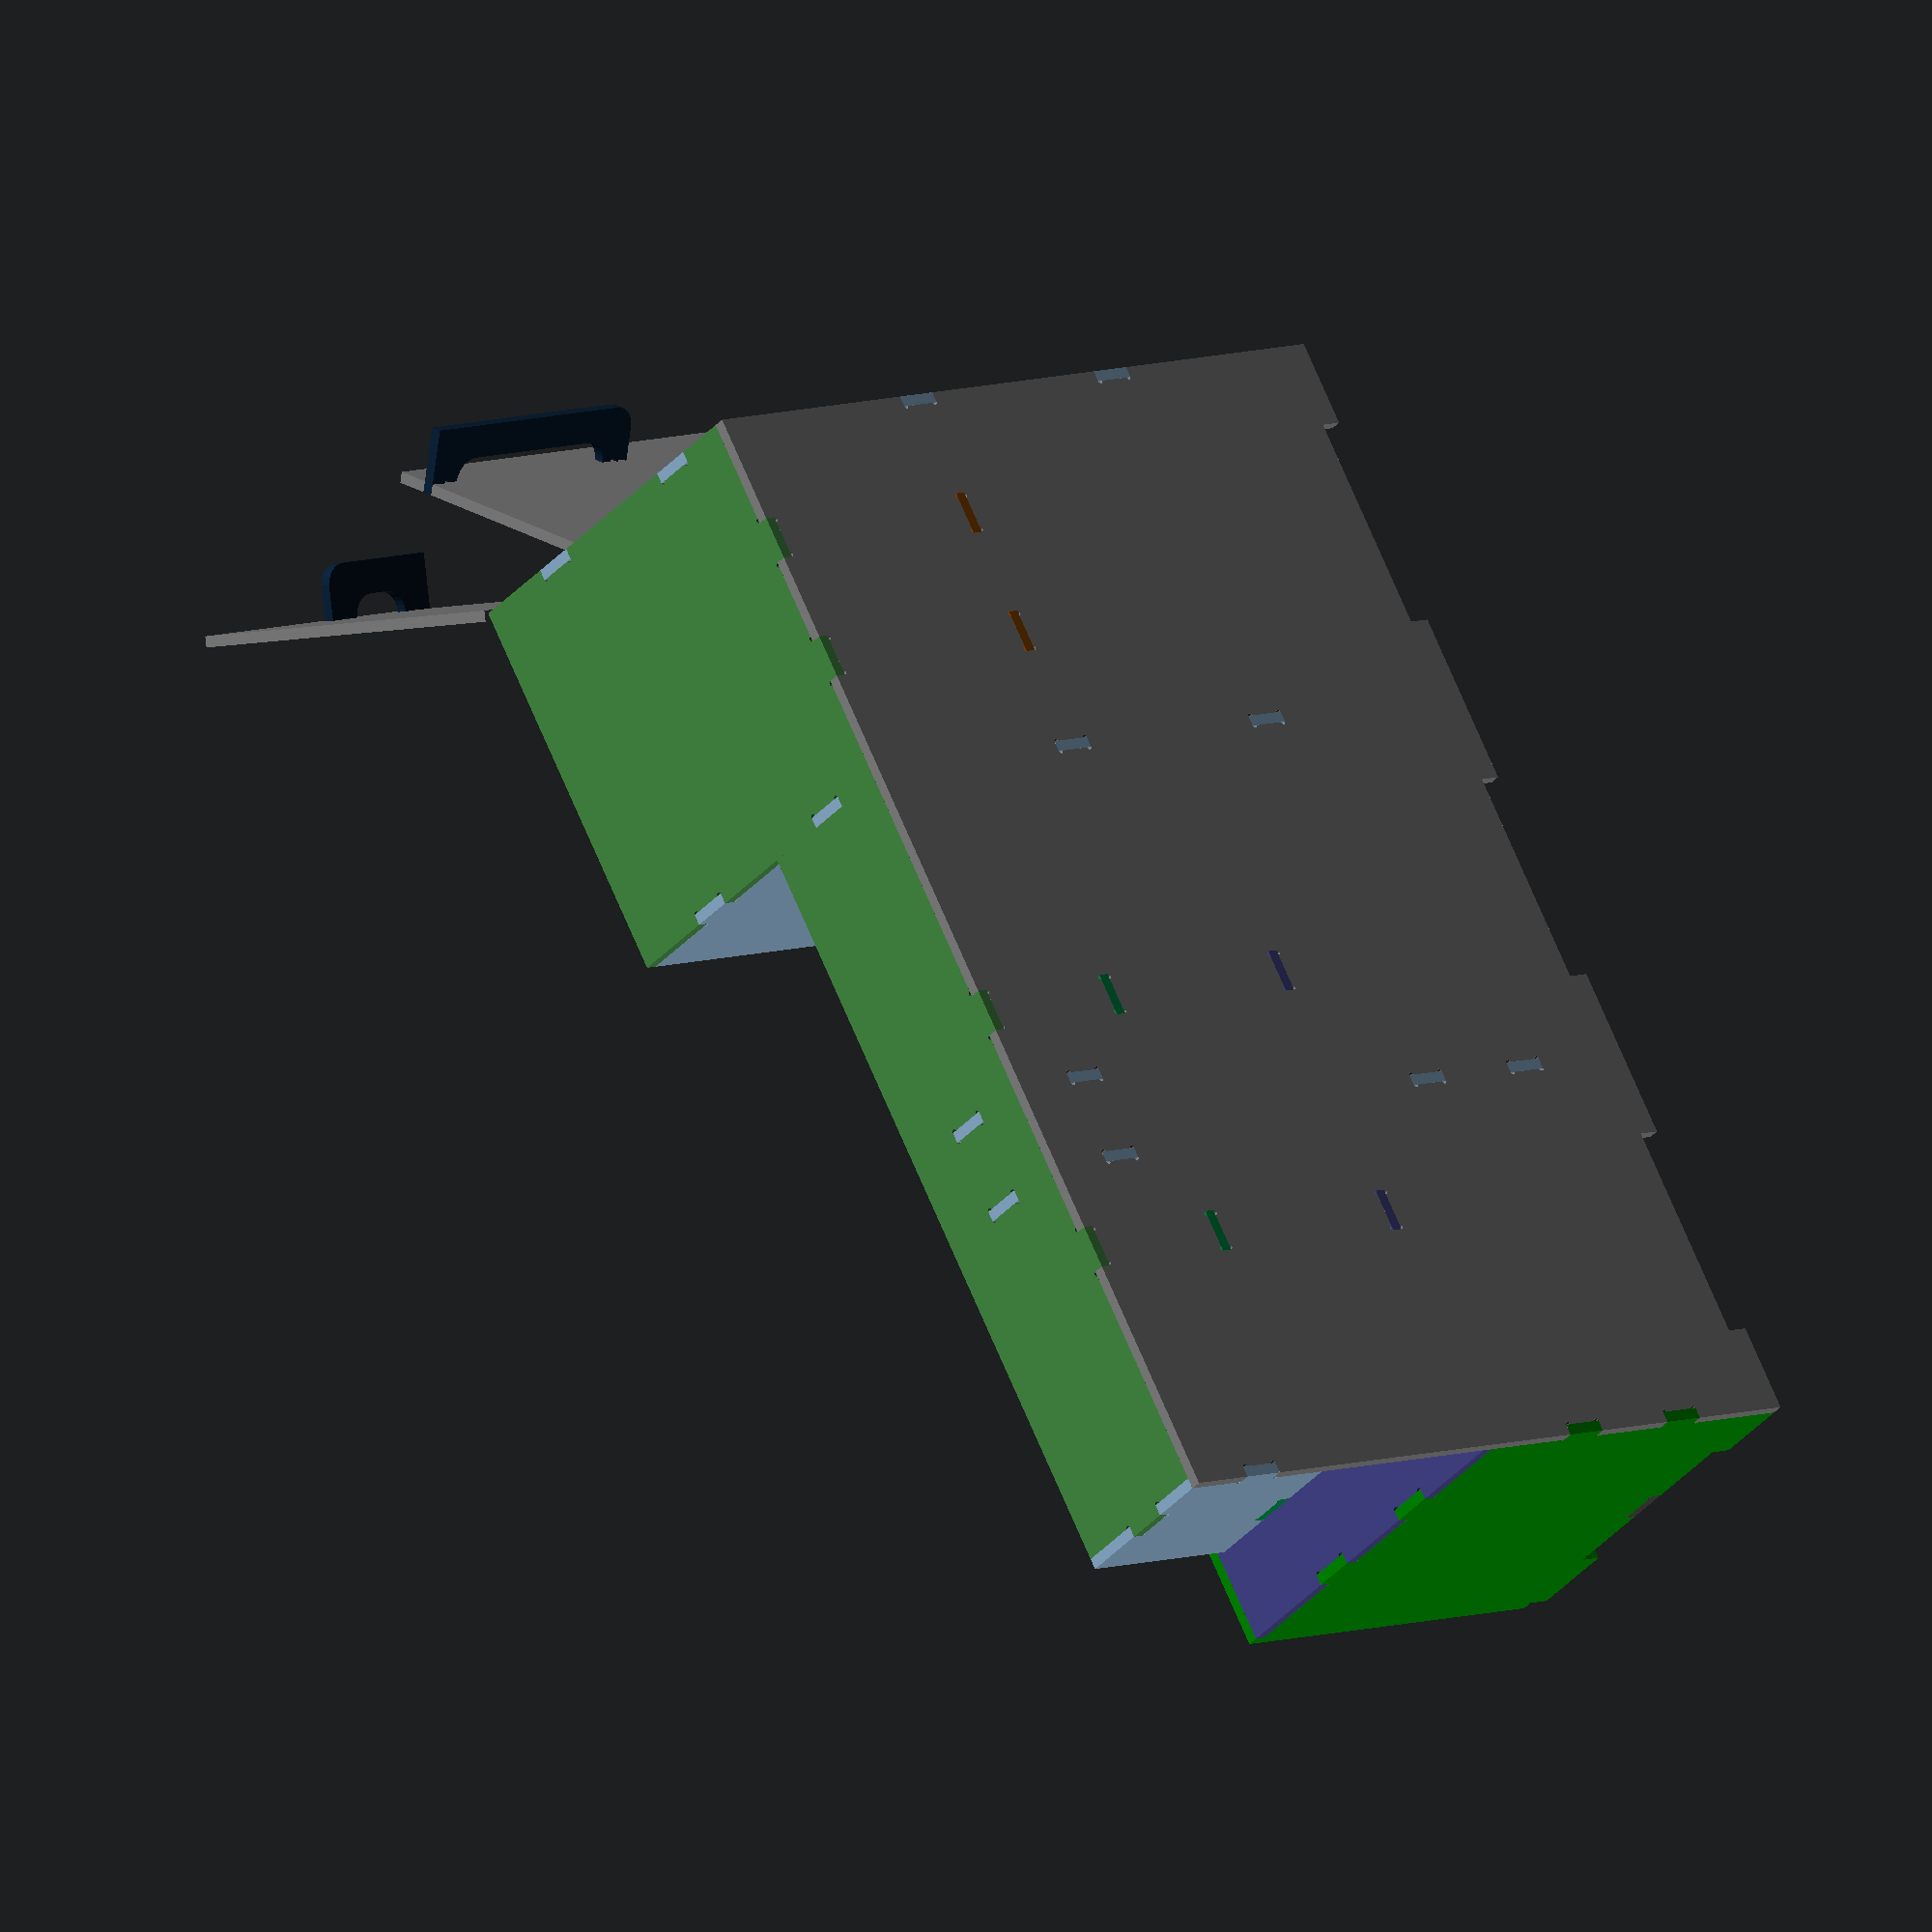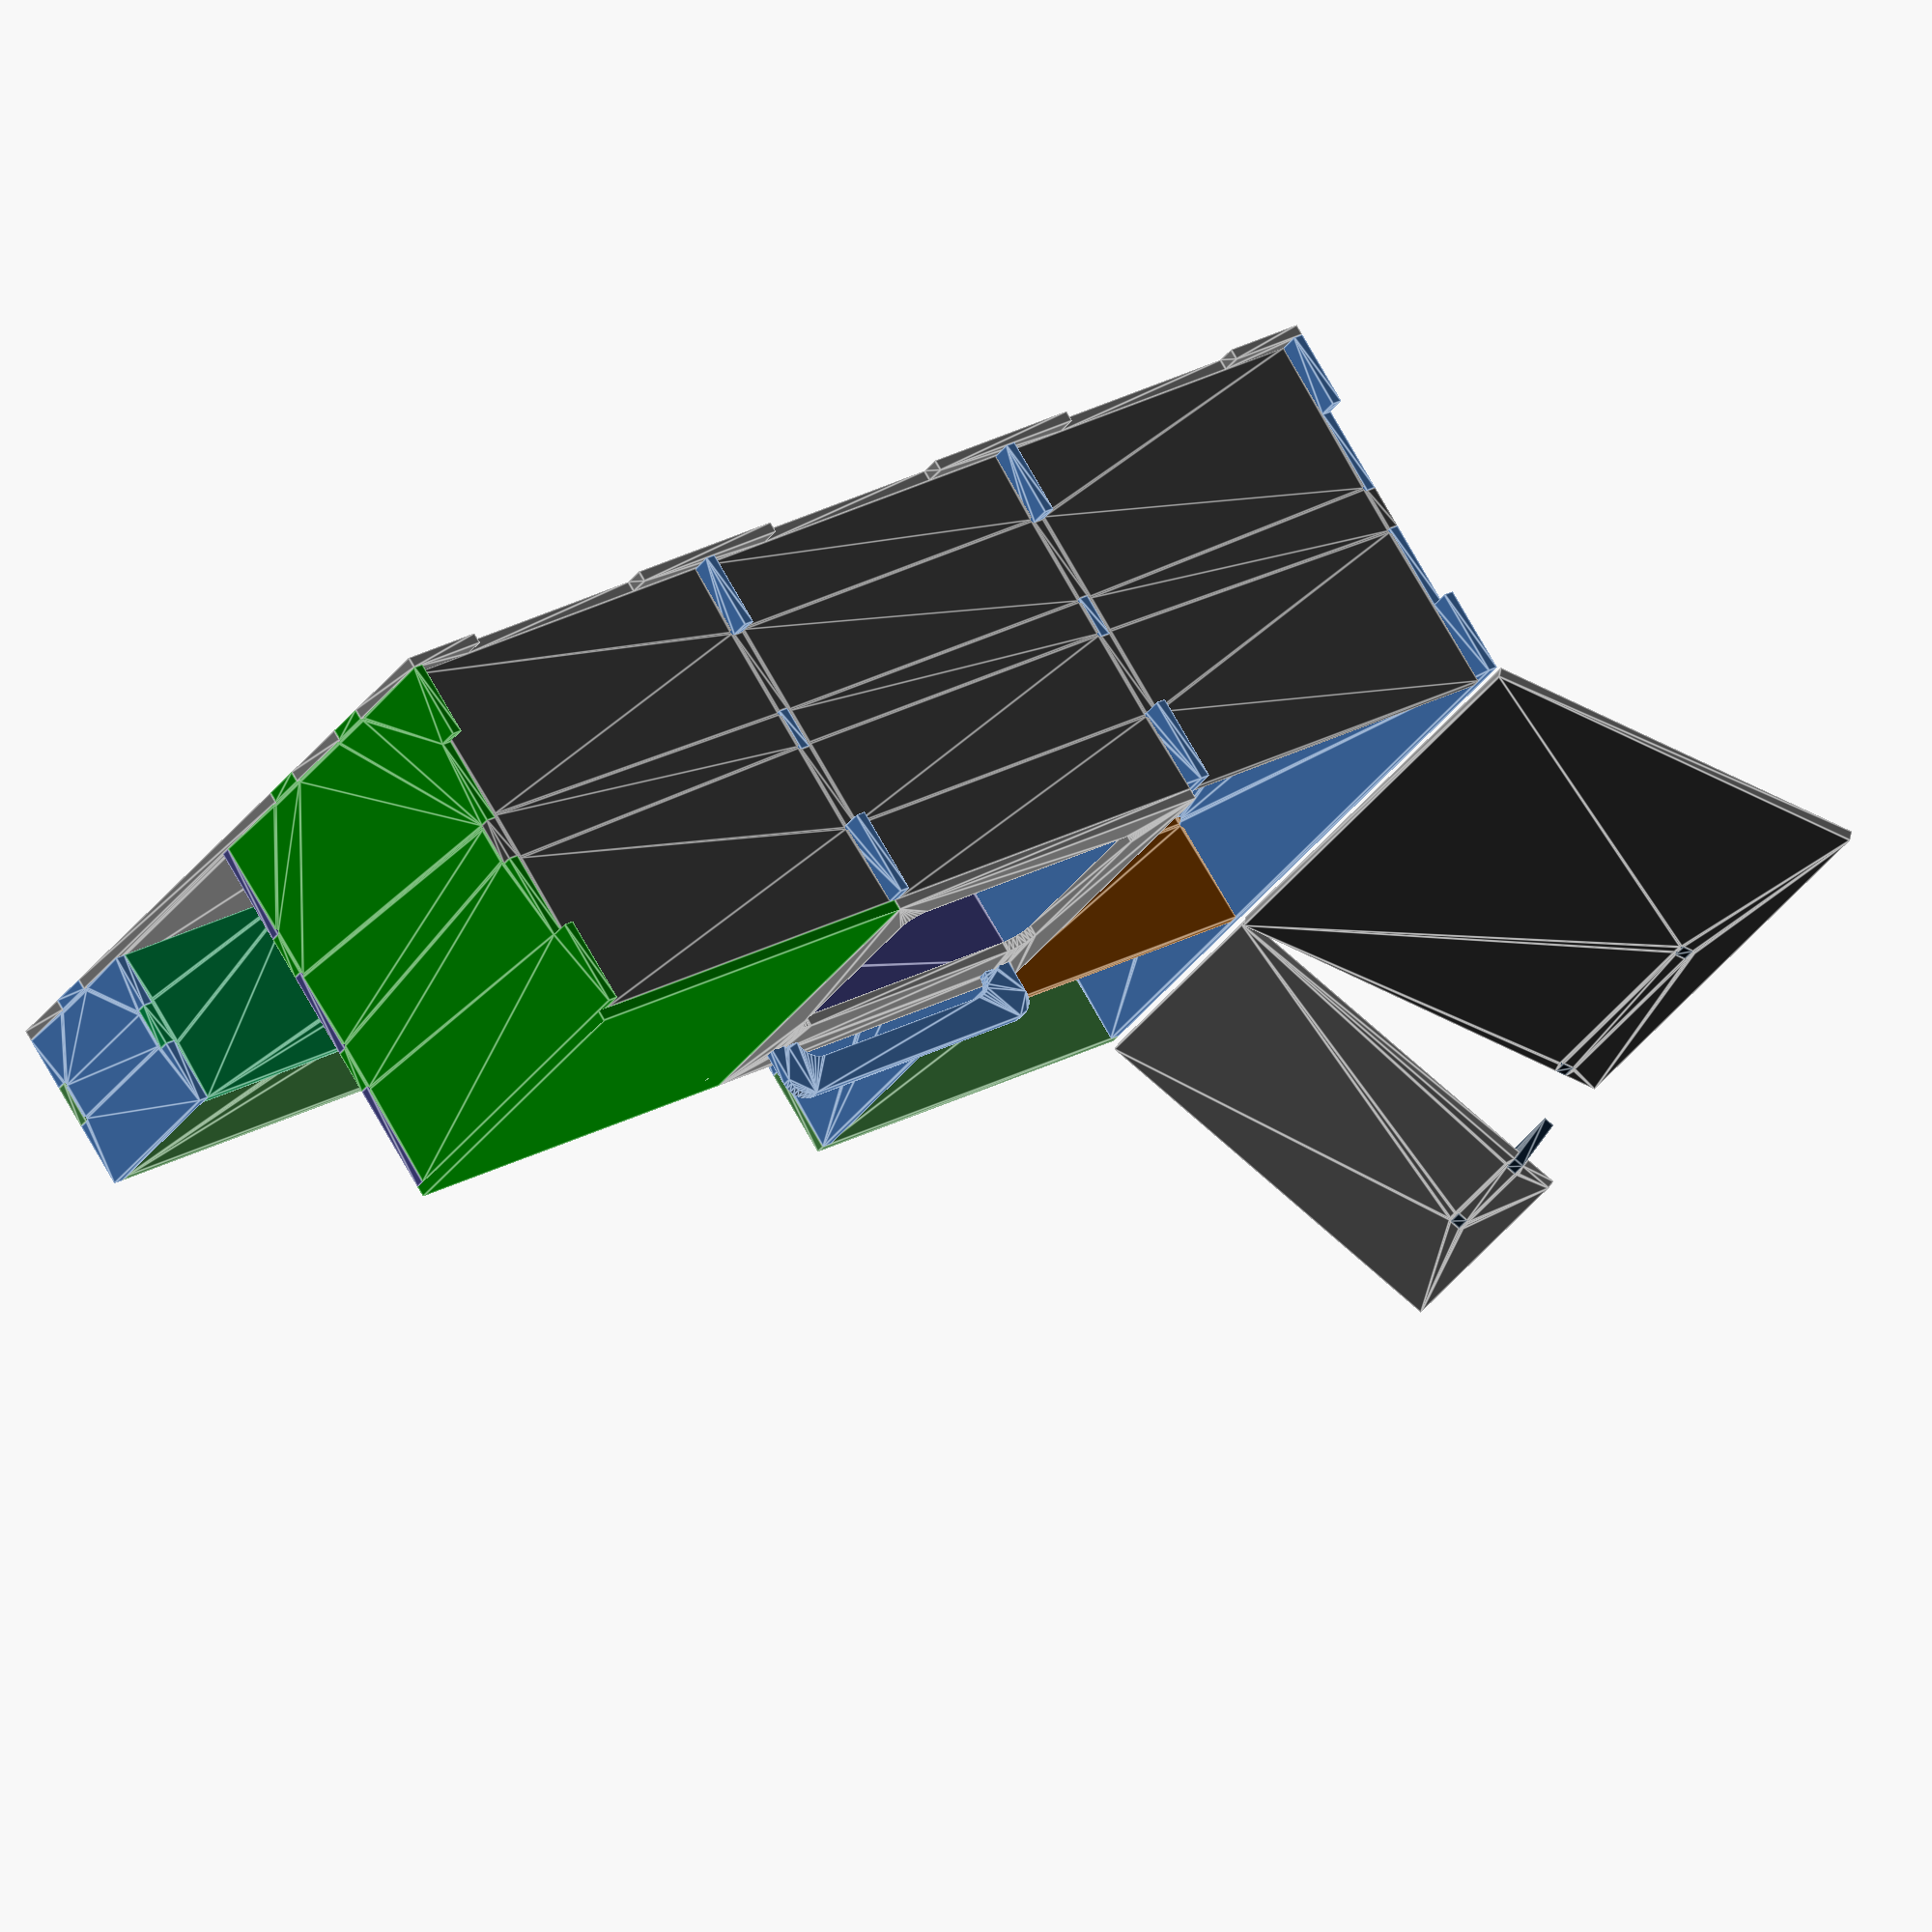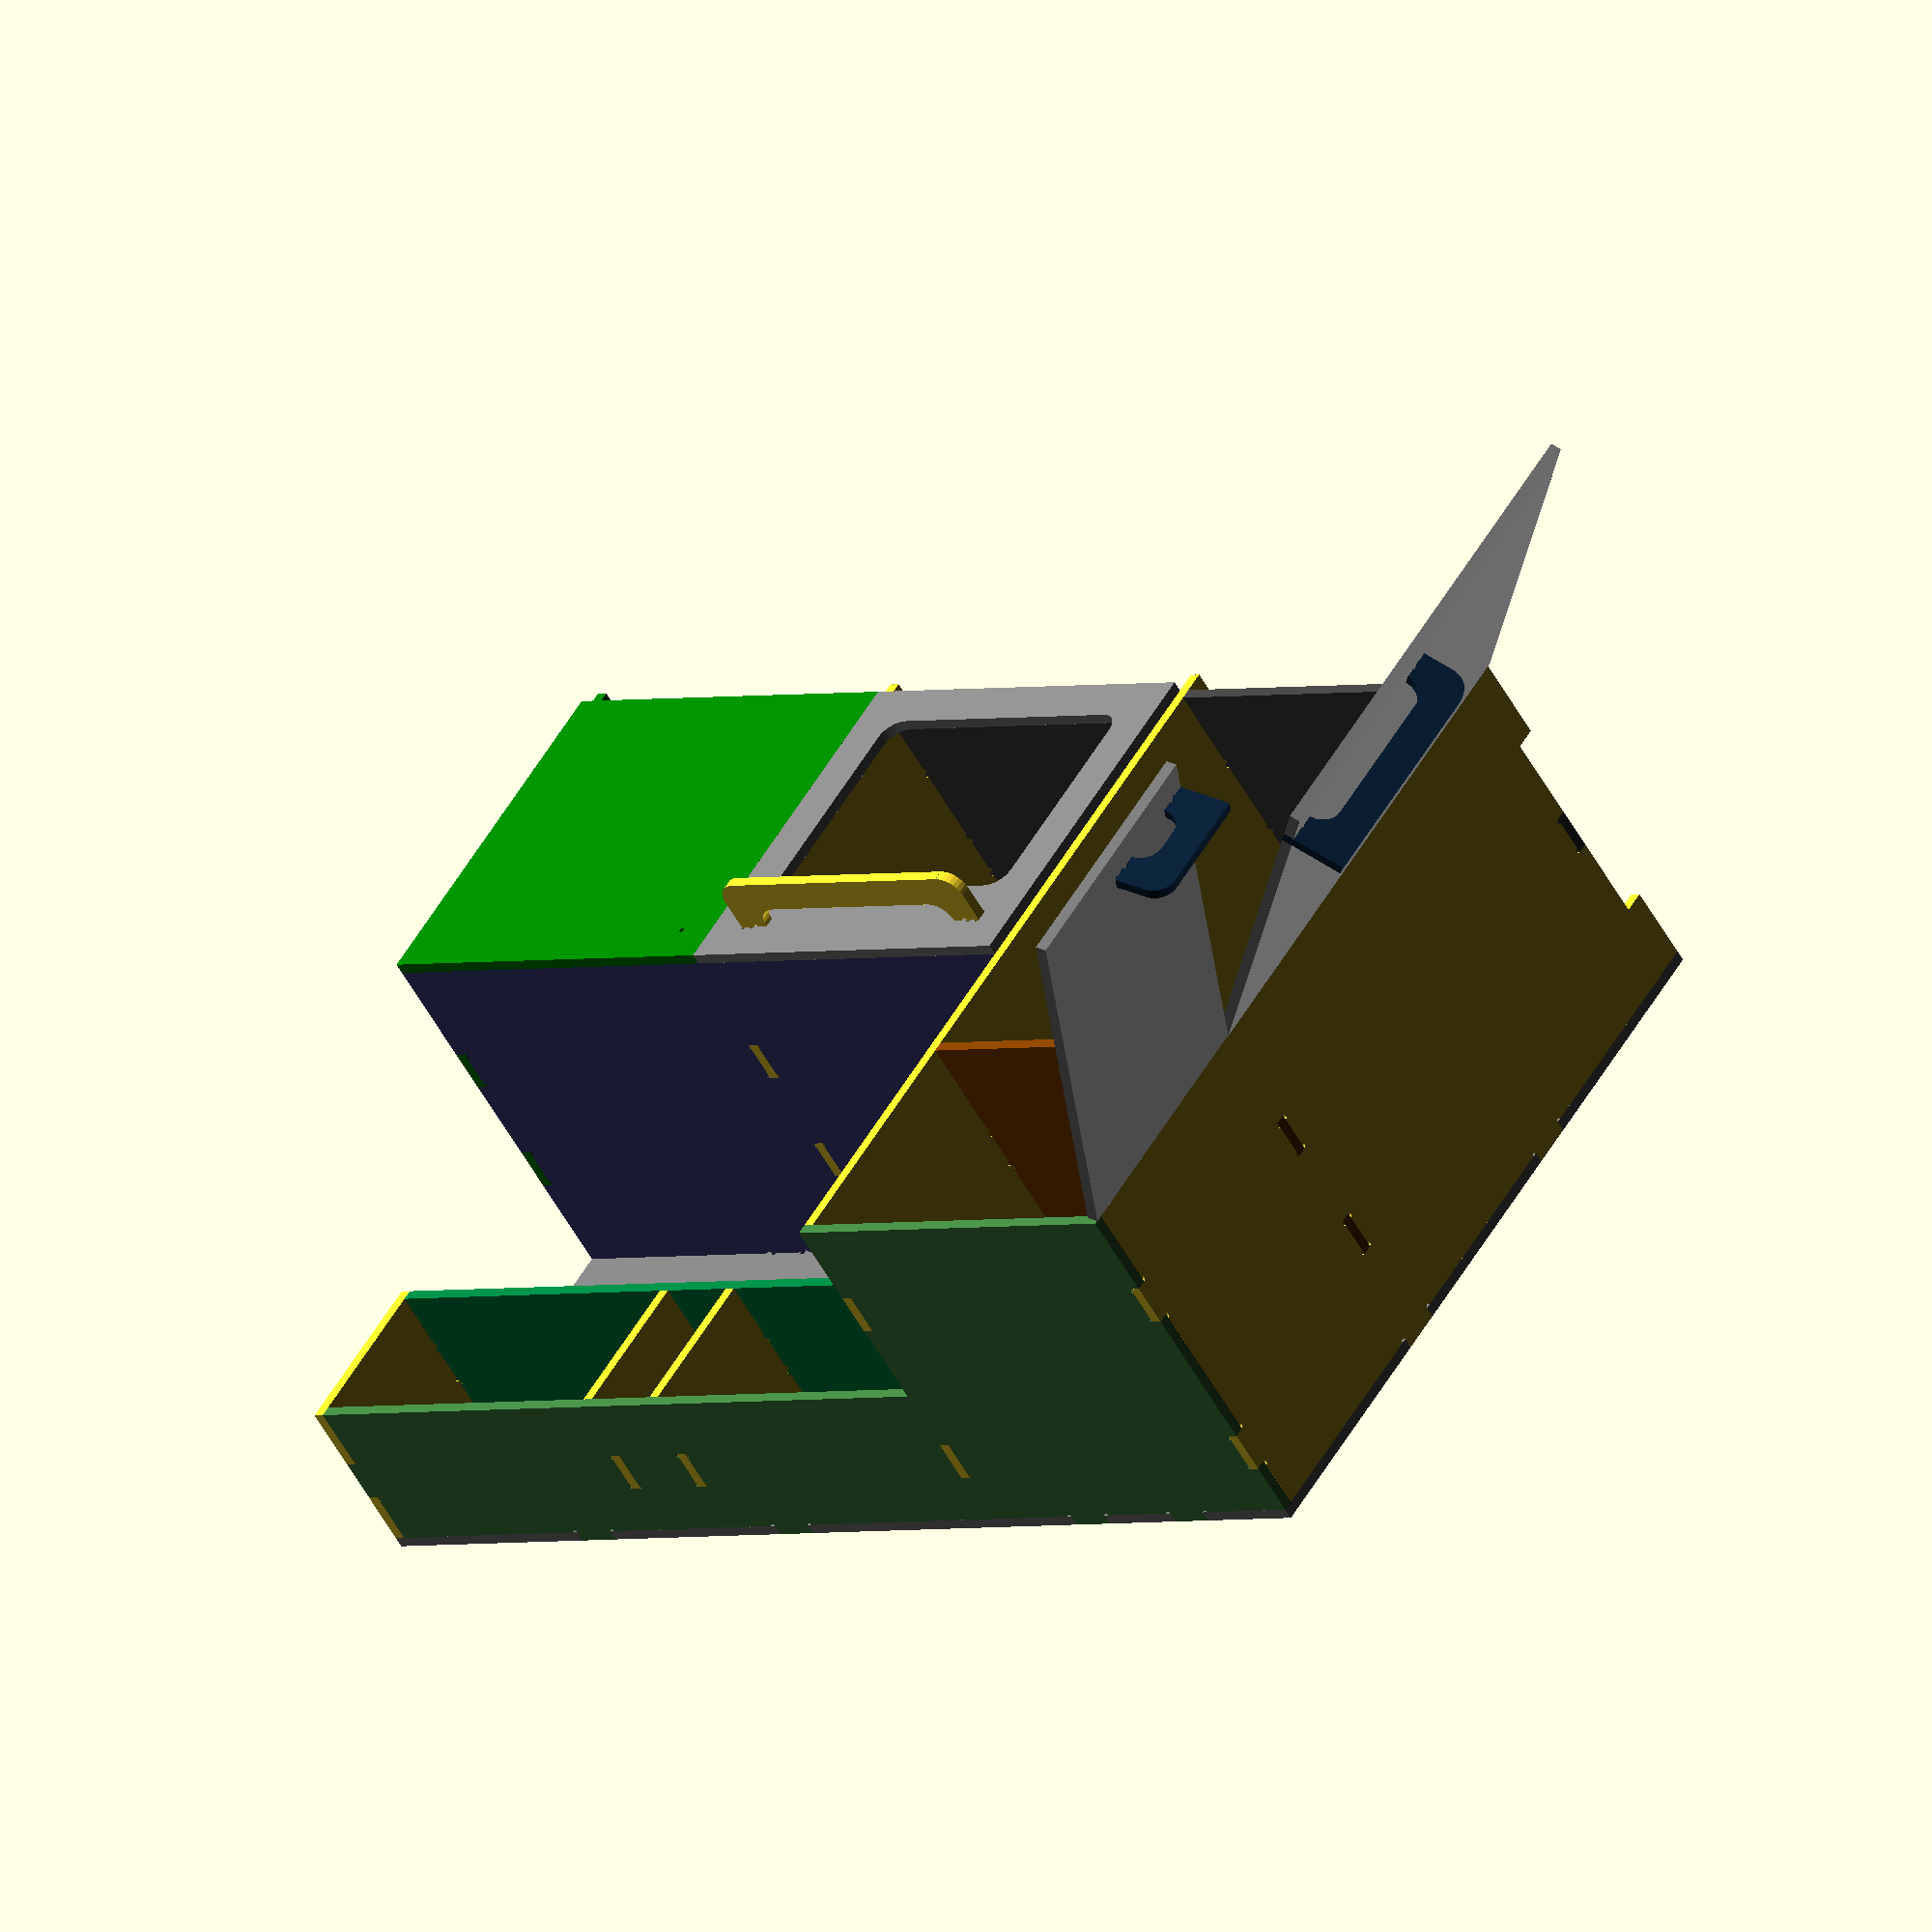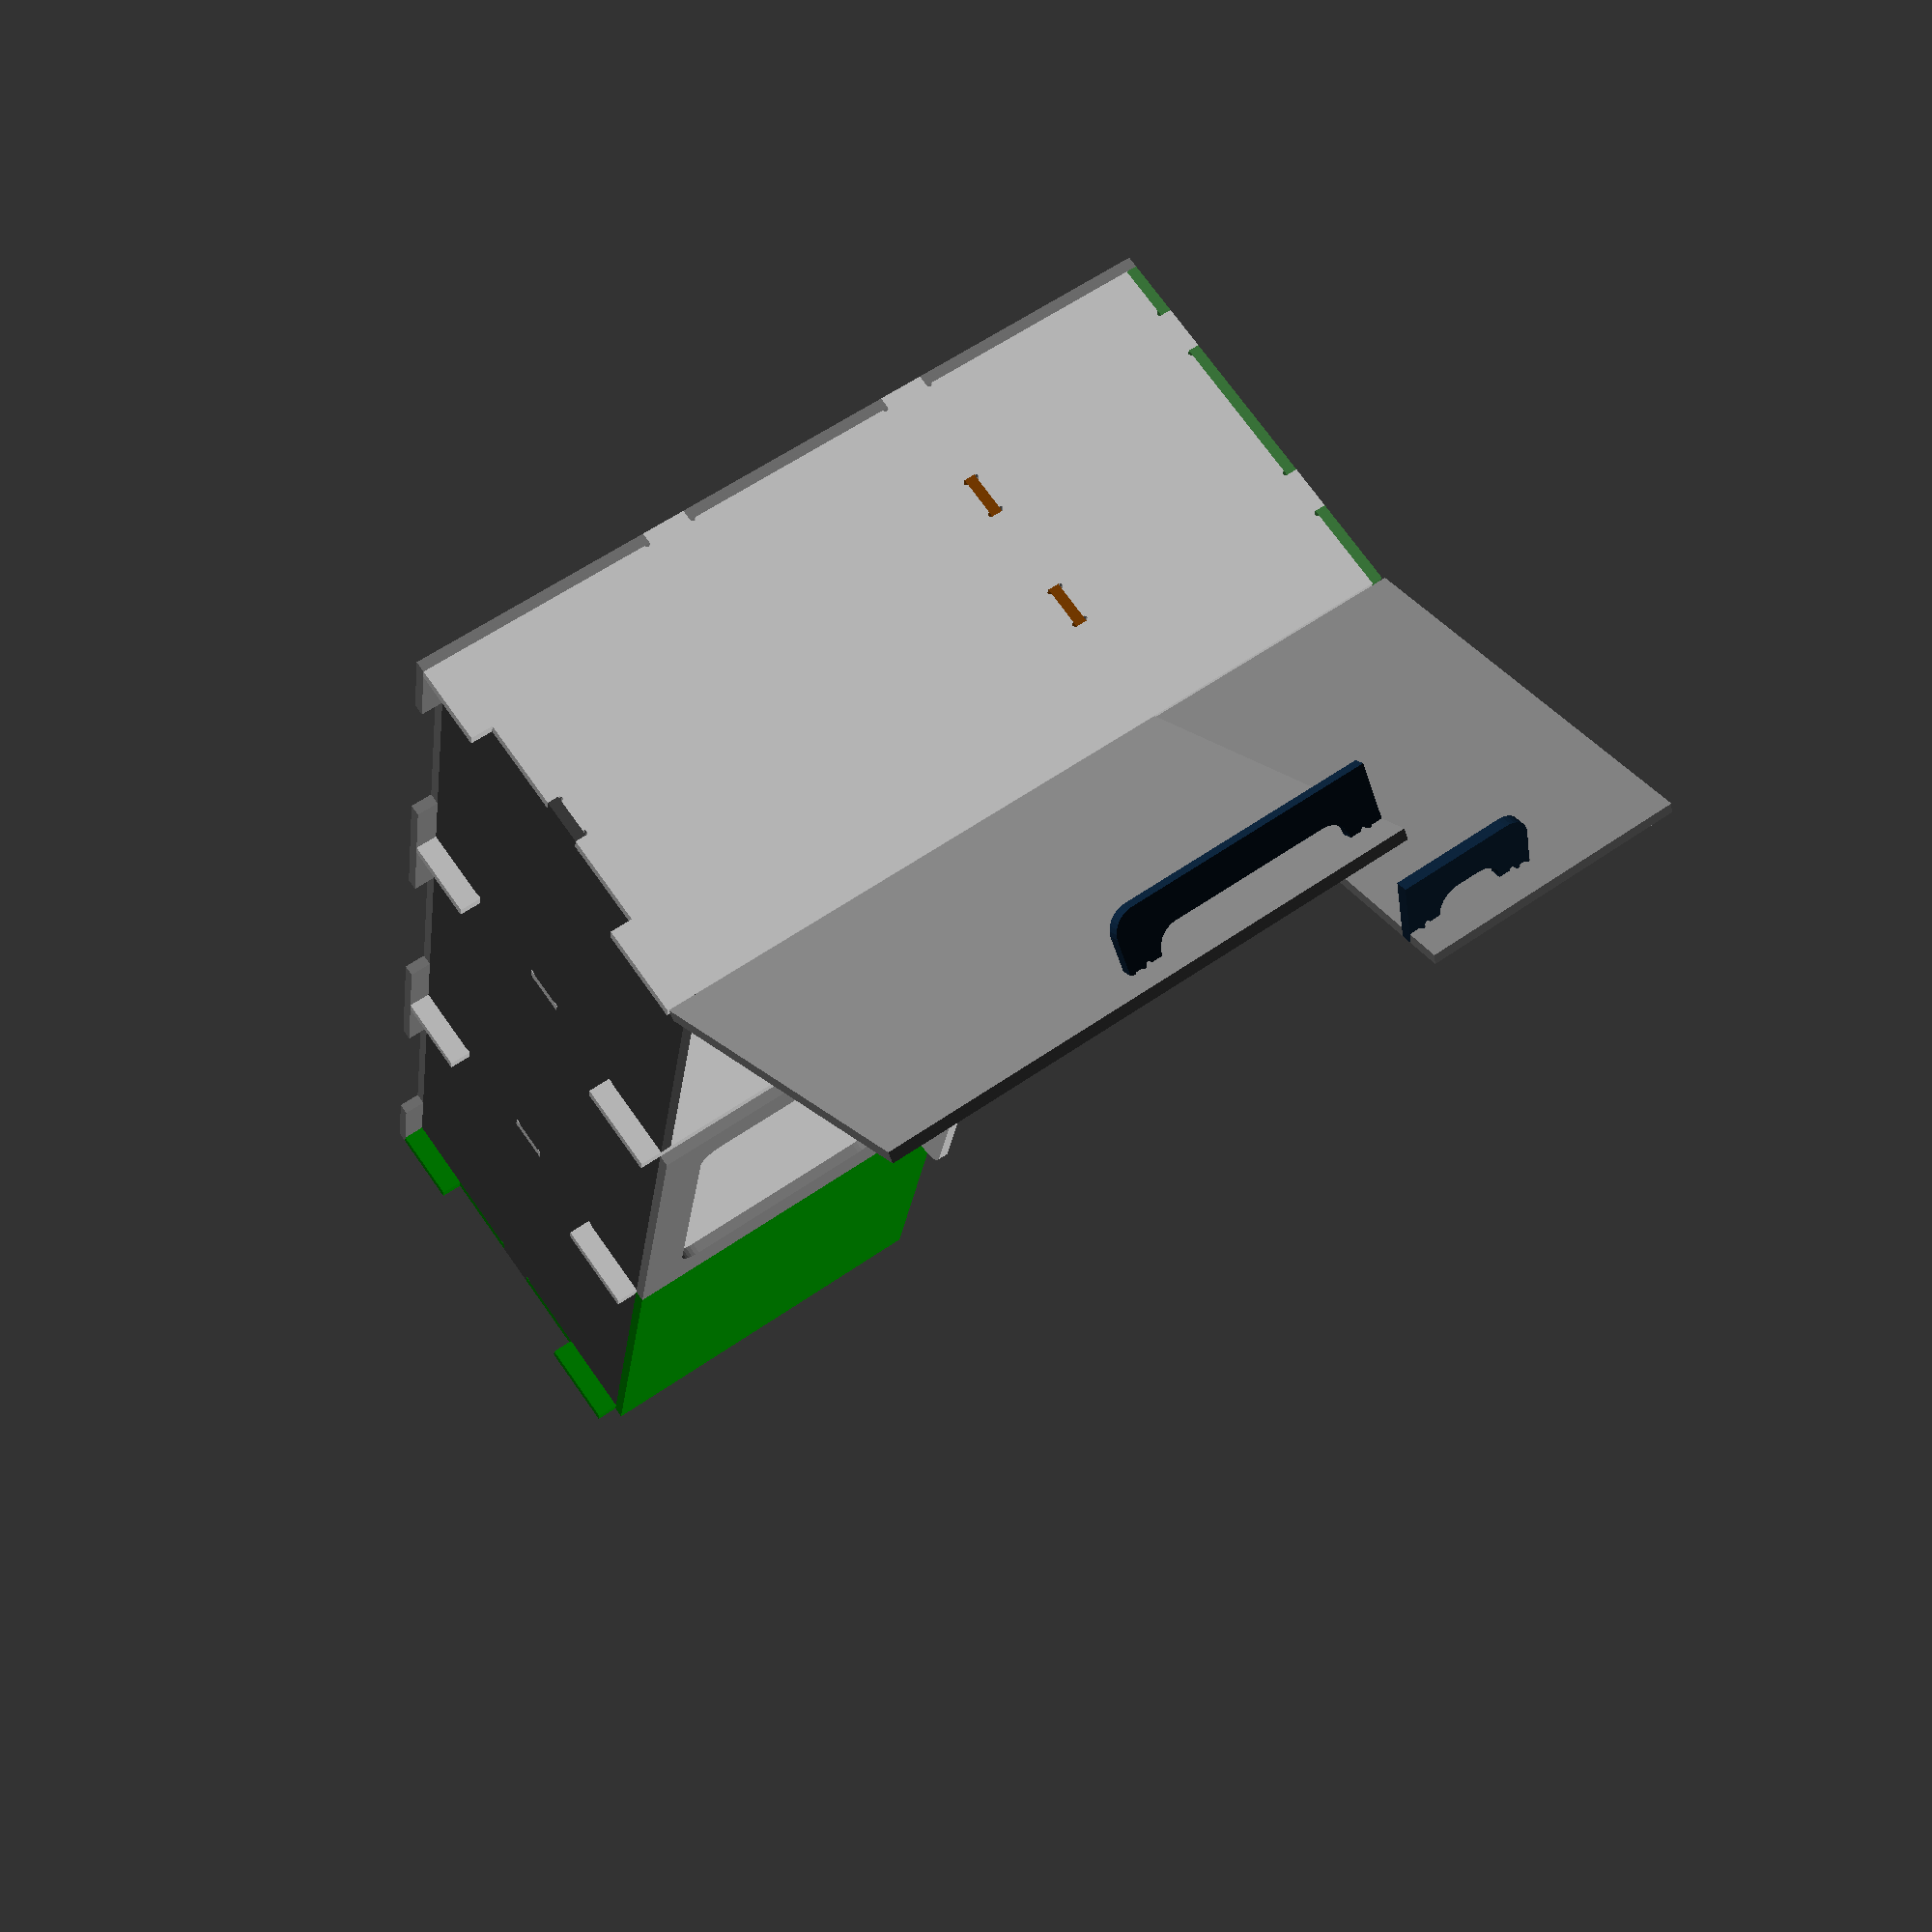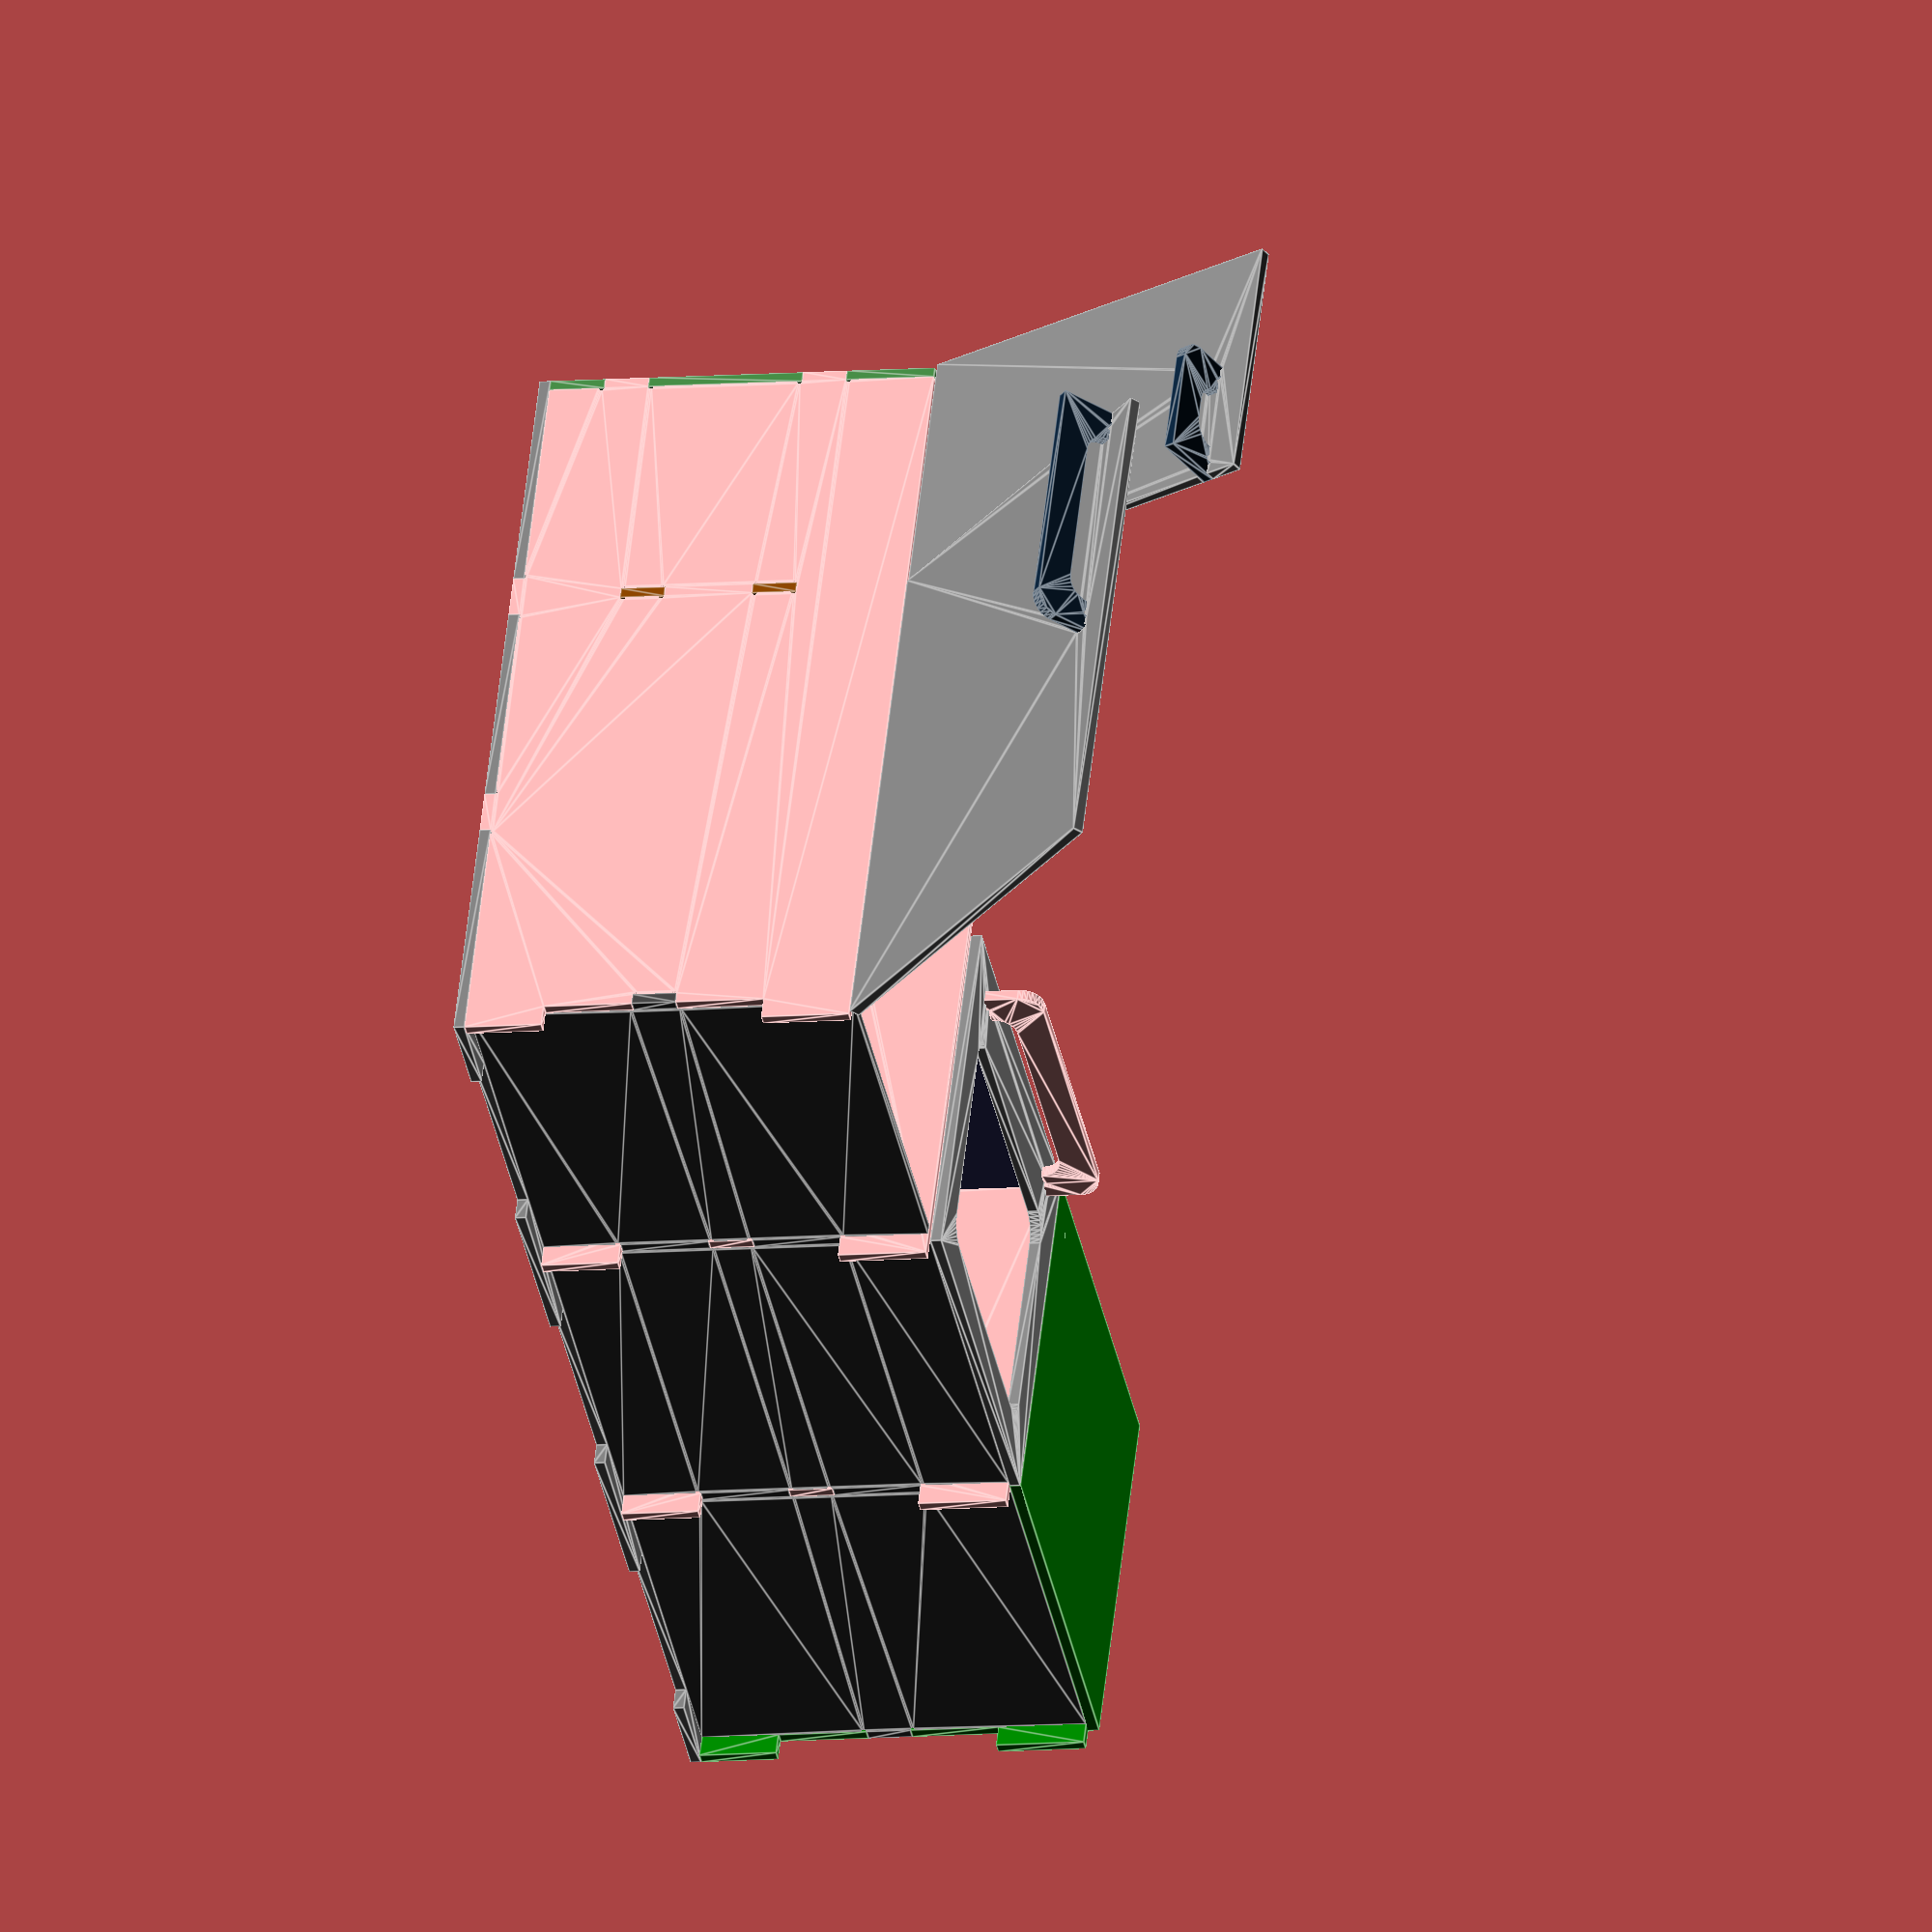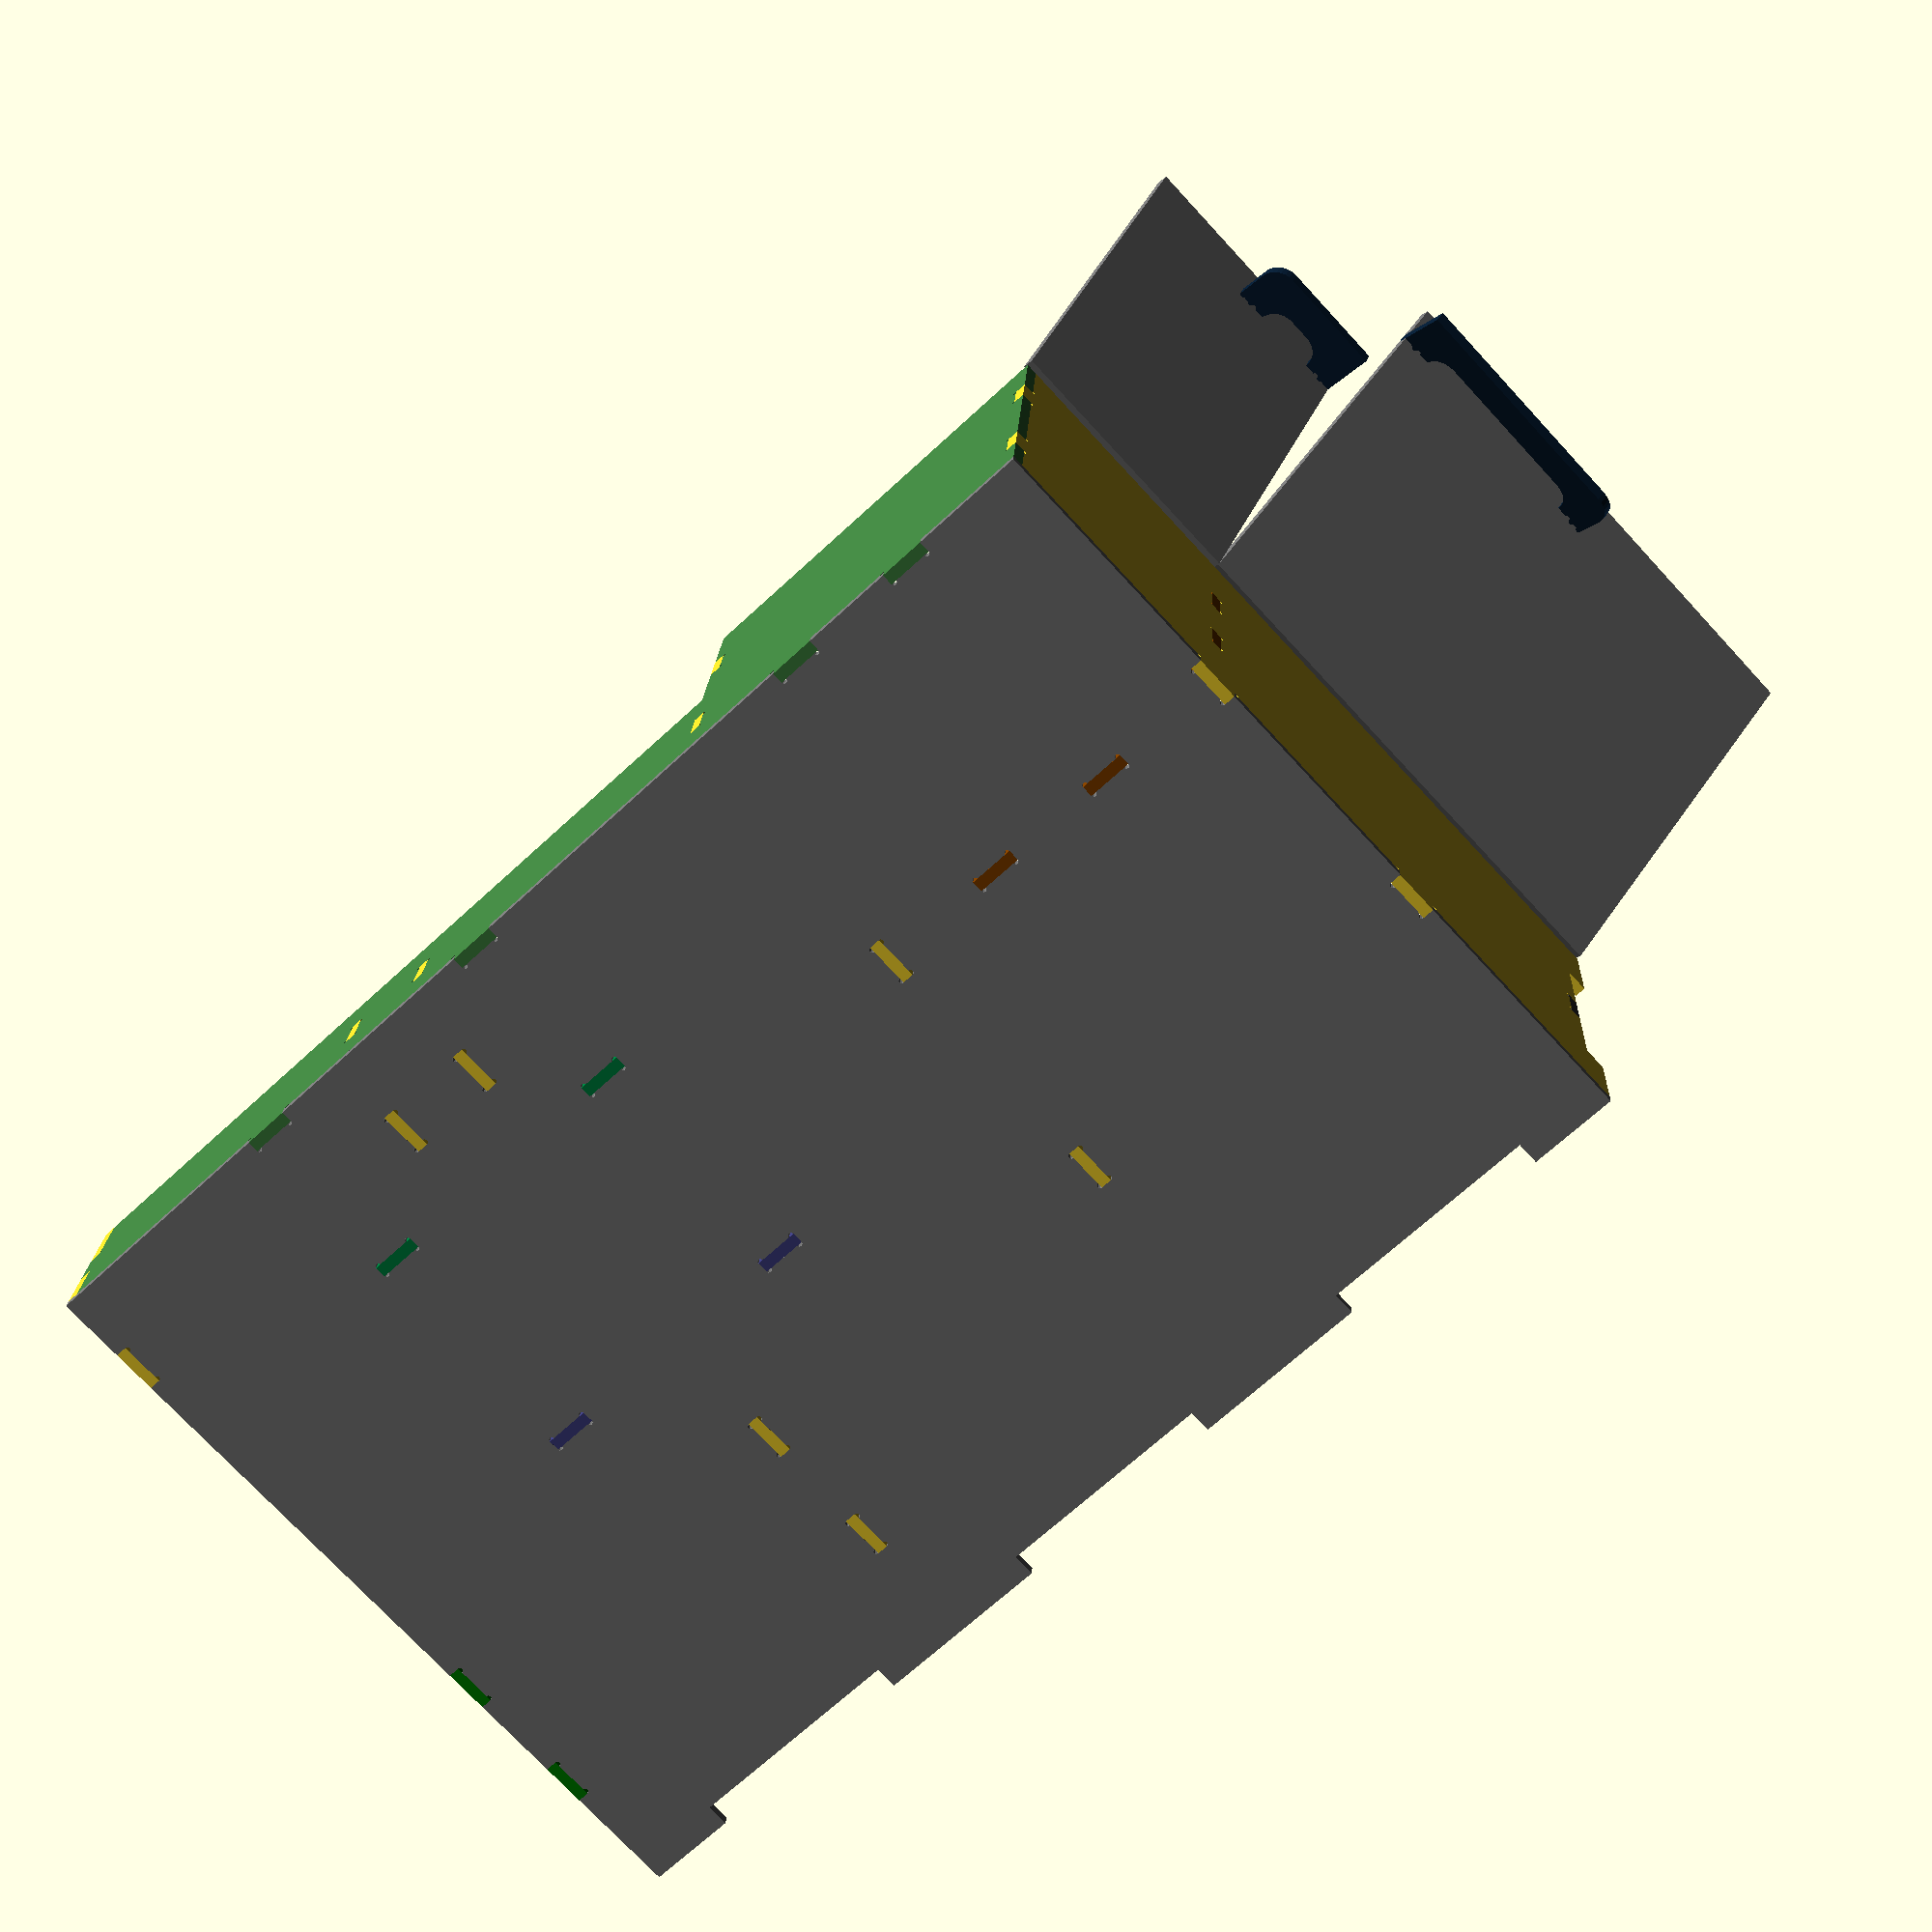
<openscad>
material_thickness = 0.5 * 25.4;

feet_height = 25.4;
feet_width = 4 * 25.4;

bit_diameter = 1/4 * 25.4;

tab_width = 2 * 25.4;

handle_width = 3*25.4;
handle_corner_radius = 25.4;
handle_thickness = 1.5*25.4;
fridge_handle_height = 12 * 25.4;
freezer_handle_height = 6 * 25.4;
fridge_x_from_right = 2 * 25.4;
fridge_y_from_top = 0;

// fridge dimensions
fridge_total_height = 3 * 12 * 25.4;
fridge_width = 18 * 25.4;
fridge_depth = 18 * 25.4;

fridge_freezer_height = 12 * 25.4;

// open
fridge_door_angle = -135;
freezer_door_angle = -115;

// closed
// fridge_door_angle = 0;
// freezer_door_angle = 0;


// stove dimensions
stove_height = 18 * 25.4;
stove_width = 18 * 25.4;
stove_depth = 18 * 25.4;

stove_door_gutter = 2 * 25.4;
stove_door_window_corner_radius = 25.4;

// sink dimensions
sink_height = 18 * 25.4;
sink_width = 18 * 25.4;
sink_depth = 18 * 25.4;

// microwave
microwave_height = 8 * 25.4;
microwave_width = 36 * 25.4;
microwave_depth = 8 * 25.4;

cupboard_width = 16 * 25.4;

control_panel_width = 4 * 25.4;

microwave_proper_width = microwave_width - cupboard_width - control_panel_width;


// calculated
total_width = fridge_width+stove_width+sink_width;
total_height = fridge_total_height;
total_depth = fridge_depth;

module rounded_rect(h, w, d, r) {
  union() {
    cube(size=[w-r*2, d-r*2, h], center=true);
    for (x=[-1,1]) {
      for (y=[-1,1]) {
        translate([x * (w/2 - r), y * (d/2 - r), 0]) cylinder(r=r, h=h, center=true);
      }
    }
    cube(size=[w - r*2, d, h], center=true);
    cube(size=[w, d - r*2, h], center=true);
  }
}

module edge_slot(w) {
  union() {
    cube(size=[w, material_thickness+0.01, material_thickness+0.1], center=true);
    for (x=[-1,1]) {
      for (y=[-1,1]) {
        translate([x*(w/2 - bit_diameter/2), y*material_thickness/2, 0]) cylinder(r=bit_diameter/2, h=material_thickness+0.1, center=true);
      }
    }
  }
}

module tabs_at_thirds(w) {
  union() {
    edge_slot(w/3-tab_width);
    for (x=[1,-1]) {
      translate([x*w/2, 0, 0]) edge_slot(w - (w/3+tab_width));
    }
  }
}

// module tabify(w,n) {
//   #union() {
//     for (x=[-floor(n/2):floor(n/2)]) {
//       translate([x*w/n, 0, 0]) edge_slot((w-(n-1)*tab_width)/n);
//     }
//     // edge_slot(w/n-tab_width);
//     // for (x=[1,-1]) {
//     //   translate([x*w/2, 0, 0]) edge_slot(w - (w/3+tab_width));
//     // }
//   }
// }


module slots_at_thirds(w) {
  for (x=[1,-1]) {
    translate([x*w/6, 0, 0]) edge_slot(tab_width);
  }
}

module single_tab(w) {
  for (x=[1,-1]) {
    translate([x*w/2, 0, 0]) edge_slot(w-tab_width);
  }

}

module back_plate() {
  render() difference() {
    cube(size=[total_width, total_height, material_thickness], center=true);
    translate([-total_width/2 + fridge_width/2, total_height/2 - material_thickness/2, 0]) {
      for (x=[-1,1]) {
        translate([x*fridge_width/6, 0, 0]) edge_slot(tab_width);
      }
    }
    translate([-total_width/2 + fridge_width/2, total_height/2 - fridge_freezer_height, 0]) {
      for (x=[-1,1]) {
        translate([x*fridge_width/6, 0, 0]) edge_slot(tab_width);
      }
    }
    translate([-total_width/2 + material_thickness/2, 0, 0]) rotate([0, 0, 90]) slots_at_thirds(total_height);
    translate([-total_width/2 + fridge_width - material_thickness/2, 0, 0]) rotate([0, 0, 90]) slots_at_thirds(total_height);

    translate([total_width/2 - sink_width, -total_height/2 + stove_height/2, 0]) rotate([0, 0, 90]) slots_at_thirds(stove_height);
    translate([total_width/2 - material_thickness/2, -total_height/2 + stove_height/2, 0]) rotate([0, 0, 90]) slots_at_thirds(stove_height);

    translate([total_width/2 - (stove_width + sink_width + material_thickness)/2 + material_thickness/2, -total_height/2 + stove_height - material_thickness/2, 0]) slots_at_thirds(stove_width+sink_depth+material_thickness);

    translate([total_width/2 - microwave_width/2, total_height/2 - material_thickness/2, 0]) slots_at_thirds(microwave_width);
    translate([total_width/2 - microwave_width/2, total_height/2 - microwave_height + material_thickness/2, 0]) slots_at_thirds(microwave_width);

    translate([total_width/2 - material_thickness/2, total_height/2 - microwave_height/2, 0]) rotate([0, 0, 90]) edge_slot(tab_width);
    translate([total_width/2 - microwave_proper_width - material_thickness/2, total_height/2 - microwave_height/2, 0]) rotate([0, 0, 90]) edge_slot(tab_width);
    translate([total_width/2 - microwave_proper_width - control_panel_width - material_thickness/2, total_height/2 - microwave_height/2, 0]) rotate([0, 0, 90]) edge_slot(tab_width);
    
    translate([-total_width/2 + fridge_width/2, -total_height/2, 0]) cube(size=[fridge_width - 2 * feet_width, feet_height*2, material_thickness+0.1], center=true);
    translate([-total_width/2 + fridge_width + stove_width /2, -total_height/2, 0]) cube(size=[stove_width - 2 * feet_width, feet_height*2, material_thickness+0.1], center=true);
    translate([-total_width/2 + fridge_width + stove_width + sink_width/2, -total_height/2, 0]) cube(size=[sink_width - 2 * feet_width, feet_height*2, material_thickness+0.1], center=true);
  }
}

module combined_bottom() {
  render() difference() {
    cube(size=[total_width, fridge_depth, material_thickness], center=true);

    translate([total_width/2 - material_thickness/2, 0, 0]) rotate([0, 0, 90]) single_tab(fridge_depth);
    translate([-total_width/2 + material_thickness/2, 0, 0]) rotate([0, 0, 90]) single_tab(fridge_depth);

    translate([total_width/2 - sink_width, 0, 0]) {
      rotate([0, 0, 90]) edge_slot(tab_width);
      for (x=[-1,1]) {
        translate([0, x*fridge_depth/2, 0]) rotate([0, 0, 90]) edge_slot(feet_width*2);
      }
    }

    translate([total_width/2 - sink_width - stove_width - material_thickness/2, 0, 0]) {
      rotate([0, 0, 90]) edge_slot(tab_width);
      for (x=[-1,1]) {
        translate([0, x*fridge_depth/2, 0]) rotate([0, 0, 90]) edge_slot(feet_width*2);
      }
    }

    translate([0, fridge_depth/2 - material_thickness/2, 0]) 
      cube(size=[total_width, material_thickness, material_thickness+0.1], center=true);
      // tabs_at_thirds(total_width);
      // tabify(total_width, 3);
  }

}

module combined_countertop() {
  render() difference() {
    union() {
      translate([-(stove_width + sink_width)/2 - material_thickness/2, 0, 0]) cube(size=[material_thickness, stove_depth, material_thickness], center=true);
      translate([-(stove_width + sink_width)/2 + stove_width / 2, 0, 0]) cube(size=[stove_width, stove_depth, material_thickness], center=true);
      translate([(stove_width + sink_width)/2 - sink_width / 2, 0, 0]) cube(size=[sink_width, sink_depth, material_thickness], center=true);
    }
    translate([-(stove_width + sink_width)/2 - material_thickness/2, 0, 0]) rotate([0, 0, 90]) tabs_at_thirds(stove_depth);
    translate([-(stove_width + sink_width)/2 + stove_width, 0, 0]) rotate([0, 0, 90]) slots_at_thirds(stove_depth);
    translate([(stove_width + sink_width)/2 - material_thickness/2, 0, 0]) rotate([0, 0, 90]) slots_at_thirds(stove_depth);
    translate([0, stove_depth/2-material_thickness/2, 0]) tabs_at_thirds(stove_width+sink_depth+material_thickness);
  }
}

module combined_top() {
  render() 
    union() {
      translate([-total_width/2 + fridge_width/2, 0, 0]) difference() {
        cube(size=[fridge_width, fridge_depth, material_thickness], center=true);
        for (x=[-1,1]) {
          translate([x*(fridge_width/2 - material_thickness/2), 0, 0]) {
            translate([0, fridge_depth/2 - microwave_depth / 2, 0]) rotate([0, 0, 90]) edge_slot(tab_width);
            translate([0, -fridge_depth/2  + (fridge_depth - microwave_depth) / 2, 0]) rotate([0, 0, 90]) edge_slot(tab_width);
          }
        }

        translate([0, fridge_depth/2 - material_thickness/2, 0]) tabs_at_thirds(fridge_width);
      }

      translate([-total_width/2 + fridge_width + microwave_width / 2, fridge_depth / 2 - microwave_depth/2, 0]) difference() {
        cube(size=[microwave_width, microwave_depth, material_thickness], center=true);

        translate([0, microwave_depth/2 - material_thickness/2, 0]) tabs_at_thirds(microwave_width);

        translate([microwave_width/2 - material_thickness/2, 0, 0]) rotate([0, 0, 90]) single_tab(microwave_depth);

        translate([microwave_width/2 - microwave_proper_width - material_thickness/2, 0, 0]) rotate([0, 0, 90]) edge_slot(tab_width);
        translate([microwave_width/2 - microwave_proper_width - control_panel_width - material_thickness/2, 0, 0]) rotate([0, 0, 90]) edge_slot(tab_width);
      }
    }
}

module center_feet_cutouts() {
  for (x=[-1,1]) {
    translate([x*((fridge_depth - 2 * feet_width - tab_width) / 4 + tab_width/2), 0, 0]) edge_slot((fridge_depth - 2 * feet_width - tab_width) / 2);
  }
}

module fridge_left() {
  render() difference() {
    cube(size=[fridge_depth, fridge_total_height, material_thickness], center=true);
    translate([0, fridge_total_height/2 - material_thickness/2, 0]) {
      translate([-(-fridge_depth / 2 + microwave_depth/2 + (fridge_depth - microwave_depth/2 - (fridge_depth-microwave_depth)/2 - tab_width)/2 + tab_width/2), 0, 0]) 
        edge_slot(fridge_depth - microwave_depth/2 - (fridge_depth-microwave_depth)/2 - tab_width);
      translate([fridge_depth/2, 0, 0]) edge_slot(microwave_depth - tab_width);
      translate([-fridge_depth/2, 0, 0]) edge_slot((fridge_depth - microwave_depth) - tab_width);
    }
    translate([0, fridge_total_height / 2 - fridge_freezer_height, 0]) slots_at_thirds(fridge_depth);
    translate([fridge_width/2 - material_thickness/2, 0, 0]) rotate([0, 0, 90]) tabs_at_thirds(total_height);


    translate([0, -fridge_total_height/2, 0]) cube(size=[fridge_depth - 2 * feet_width, feet_height*2, material_thickness+0.1], center=true);
    translate([0, -fridge_total_height/2 + feet_height + material_thickness/2, 0]) edge_slot(tab_width);
  }
}

module fridge_right() {
  render() difference() {
    cube(size=[fridge_depth, fridge_total_height, material_thickness], center=true);
    translate([0, fridge_total_height/2 - material_thickness/2, 0]) {
      translate([-fridge_depth / 2 + microwave_depth/2 + (fridge_depth - microwave_depth/2 - (fridge_depth-microwave_depth)/2 - tab_width)/2 + tab_width/2, 0, 0]) 
        edge_slot(fridge_depth - microwave_depth/2 - (fridge_depth-microwave_depth)/2 - tab_width);
      translate([-fridge_depth/2, 0, 0]) edge_slot(microwave_depth - tab_width);
      translate([fridge_depth/2, 0, 0]) edge_slot((fridge_depth - microwave_depth) - tab_width);
    }
    translate([0, fridge_total_height / 2 - fridge_freezer_height, 0]) slots_at_thirds(fridge_depth);
    translate([-fridge_width/2 + material_thickness/2, 0, 0]) rotate([0, 0, 90]) tabs_at_thirds(total_height);

    translate([0, -fridge_total_height/2 + stove_height - material_thickness/2, 0]) slots_at_thirds(fridge_depth);

    translate([0, -fridge_total_height/2, 0]) cube(size=[fridge_depth - 2 * feet_width, feet_height*2, material_thickness+0.1], center=true);
    translate([0, -fridge_total_height/2 + feet_height + material_thickness/2, 0]) center_feet_cutouts();
    
    translate([-(fridge_depth/2 - microwave_depth / 2), fridge_total_height/2 - microwave_height + material_thickness/2, 0]) edge_slot(tab_width);
  }
}

module fridge_divider() {
  render() difference() {
    cube(size=[fridge_width, fridge_depth, material_thickness], center=true);

    translate([0, fridge_depth/2 - material_thickness/2, 0]) tabs_at_thirds(fridge_width);

    for (x=[-1,1]) {
      translate([x * (fridge_width/2 - material_thickness/2), 0, 0]) rotate([0, 0, 90]) tabs_at_thirds(fridge_depth);
    }
  }
}

module fridge_bottom() {
  cube(size=[fridge_width, fridge_depth, material_thickness], center=true);
}

module fridge_door_main() {
  render() difference() {
    cube(size=[fridge_width, fridge_total_height - fridge_freezer_height, material_thickness], center=true);
    translate([fridge_width/2 - fridge_x_from_right + material_thickness/2, 0, 0]) {
      translate([0, (fridge_total_height - fridge_freezer_height)/2, 0]) rotate([0, 0, 90]) edge_slot(handle_thickness);
      translate([0, (fridge_total_height - fridge_freezer_height)/2 - fridge_handle_height + handle_thickness/4, 0]) rotate([0, 0, 90]) edge_slot(handle_thickness/2);
    }
  }
}

module generic_f_door_handle(h) {
  render() difference() {
    translate([0, -handle_corner_radius/2, 0]) union() {
      cube(size=[handle_width, h - handle_corner_radius, material_thickness], center=true);
      translate([-handle_width/2 + handle_corner_radius, (h - handle_corner_radius)/2, 0]) cylinder(r=handle_corner_radius, h=material_thickness, center=true);
      translate([handle_corner_radius/2, (h - handle_corner_radius)/2, 0]) cube(size=[handle_width - handle_corner_radius, handle_corner_radius*2, material_thickness], center=true);
    }

    translate([handle_width/2, 0, 0]) {
      translate([-handle_width + handle_thickness + handle_corner_radius, (h - handle_thickness*2)/2 - handle_corner_radius, 0]) cylinder(r=handle_corner_radius, h=material_thickness+0.1, center=true);
      translate([-handle_width + handle_thickness + handle_corner_radius, -(h - handle_thickness*2)/2 + handle_corner_radius, 0]) cylinder(r=handle_corner_radius, h=material_thickness+0.1, center=true);
      cube(size=[(handle_width - handle_thickness)*2, h - handle_thickness*2 - handle_corner_radius*2, material_thickness+0.1], center=true);
      cube(size=[(handle_width - handle_thickness)*2 - handle_corner_radius*2, h - handle_thickness*2, material_thickness+0.1], center=true);
      
      for (i=[-1,1]) {
        translate([-material_thickness/2, i * (h/2 - handle_thickness), 0]) rotate([0, 0, 90]) edge_slot(handle_thickness);
      }
    }
  }
}


module fridge_door_handle() {
  generic_f_door_handle(fridge_handle_height);
}

module fridge_door_assembly() {
  color([120/255, 120/255, 120/255]) fridge_door_main();
  translate([fridge_width/2 - fridge_x_from_right + material_thickness/2, (fridge_total_height - fridge_freezer_height)/2 + fridge_y_from_top - fridge_handle_height/2, handle_width / 2 - material_thickness/2]) 
    rotate([0, 90, 180]) color([12/255, 34/255, 56/255]) fridge_door_handle();
}

module freezer_door_main() {
  render() difference() {
    cube(size=[fridge_width, fridge_freezer_height, material_thickness], center=true);
    translate([fridge_width/2 - fridge_x_from_right + material_thickness/2, 0, 0]) {
      translate([0, -fridge_freezer_height/2, 0]) rotate([0, 0, 90]) edge_slot(handle_thickness);
      translate([0, -fridge_freezer_height/2 + freezer_handle_height - handle_thickness/4, 0]) rotate([0, 0, 90]) edge_slot(handle_thickness/2);
    }
  }
}

module freezer_door_handle() {
  generic_f_door_handle(freezer_handle_height);
}

module freezer_door_assembly() {
  color([120/255, 120/255, 120/255]) freezer_door_main();
  translate([fridge_width/2 - fridge_x_from_right + material_thickness/2, -fridge_freezer_height/2 - fridge_y_from_top + freezer_handle_height/2, handle_width / 2 - material_thickness/2]) 
    rotate([0, 90, 0]) color([12/255, 34/255, 56/255]) freezer_door_handle();
}

module fridge_assembly() {
  translate([-fridge_width/2 + material_thickness/2, 0, 0]) rotate([90, 0, 90]) fridge_left();
  translate([fridge_width/2 - material_thickness/2, 0, 0]) rotate([90, 0, -90]) fridge_right();
  translate([0, 0, fridge_total_height / 2 - fridge_freezer_height]) color([128/255, 64/255, 0/255]) fridge_divider();
  translate([-fridge_width/2, -fridge_depth/2 - material_thickness/2, -fridge_total_height/2 + (fridge_total_height - fridge_freezer_height) / 2]) 
    rotate([0, 0, fridge_door_angle]) 
      translate([fridge_width/2, 0, 0]) 
        rotate([90, 0, 0]) fridge_door_assembly();

  translate([-fridge_width/2, -fridge_depth/2 - material_thickness/2, fridge_total_height/2 - fridge_freezer_height / 2]) 
    rotate([0, 0, freezer_door_angle]) 
      translate([fridge_width/2, 0, 0]) 
        rotate([90, 0, 0]) freezer_door_assembly();
}

module stove_top() {
  cube(size=[stove_width, stove_depth, material_thickness], center=true);
}

module stove_bottom() {
  cube(size=[stove_width, stove_depth, material_thickness], center=true);
}

module stove_right() {
  render() difference() {
    cube(size=[stove_depth, stove_height, material_thickness], center=true);
    translate([stove_depth/2 - material_thickness/2, 0, 0]) rotate([0, 0, 90]) tabs_at_thirds(stove_height);
    translate([0, stove_height/2 - material_thickness/2, 0]) tabs_at_thirds(stove_depth);

    translate([0, -sink_height/2, 0]) cube(size=[sink_depth - 2 * feet_width, feet_height*2, material_thickness+0.1], center=true);
    translate([0, -sink_height/2 + feet_height + material_thickness/2, 0]) center_feet_cutouts();
  }
}

module stove_door_main() {
  render() difference() {
    cube(size=[stove_width, stove_height - feet_height, material_thickness], center=true);
    translate([0, -stove_door_gutter/2, 0]) 
      rounded_rect(material_thickness+0.1, stove_width - stove_door_gutter*2, stove_height - feet_height - stove_door_gutter * 3, stove_door_window_corner_radius);

    translate([0, (stove_height - feet_height)/2 - stove_door_gutter, 0]) {
      for (i=[-1,1]) {
        translate([(stove_width * 0.8 / 2 - handle_thickness/4) * i, 0, 0]) edge_slot(handle_thickness/2);
      }
    }
  }
}

module stove_door_handle() {
  render() difference() {
    union() {
      cube(size=[stove_width * 0.8 - handle_corner_radius * 2, handle_width, material_thickness], center=true);
      for (i=[-1,1]) {
        translate([(stove_width * 0.8 - handle_corner_radius * 2)/2*i, handle_width/-2 + handle_corner_radius, 0]) cylinder(r=handle_corner_radius, h=material_thickness, center=true);
      }
      translate([0, handle_corner_radius/2, 0]) cube(size=[stove_width * 0.8, handle_width - handle_corner_radius, material_thickness], center=true);
    }

    translate([0, handle_thickness/2, 0]) 
      cube(size=[(stove_width * 0.8 - handle_corner_radius * 2) - handle_thickness * 2, handle_width - handle_thickness, material_thickness], center=true);
    for (i=[-1,1]) {
      translate([((stove_width * 0.8 - handle_corner_radius * 2) - handle_thickness * 2)/2*i, handle_width/2 - (handle_width - handle_thickness - handle_corner_radius), 0]) 
        cylinder(r=handle_corner_radius, h=material_thickness, center=true);
    }
    translate([0, handle_width/2, 0]) 
      cube(size=[(stove_width * 0.8) - handle_thickness * 2, (handle_width - handle_thickness - handle_corner_radius)*2, material_thickness], center=true);

    for (i=[-1,1]) {
      translate([(stove_width * 0.8 / 2 - handle_thickness)*i, handle_width/2-material_thickness/2, 0]) edge_slot(handle_thickness);
    }
  }
}

module stove_door_assembly() {
  rotate([90, 0, 0]) {
    color([128/255, 128/255, 128/255]) {
      stove_door_main();
    }
    translate([0, (stove_height - feet_height)/2 - stove_door_gutter, handle_width/2 - material_thickness/2]) rotate([-90, 0, 0]) stove_door_handle();
  }
}

module oven_assembly() {
  translate([stove_width/2, 0, 0]) rotate([90, 0, 90]) stove_right();
  translate([0, -fridge_depth / 2 - material_thickness/2, material_thickness]) stove_door_assembly();
  stove_control_panel();
}

module sink_right() {
  render() difference() {
    cube(size=[sink_depth, sink_height, material_thickness], center=true);
    translate([-sink_depth/2 + material_thickness/2, 0, 0]) rotate([0, 0, 90]) tabs_at_thirds(sink_height);
    translate([0, sink_height/2 - material_thickness/2, 0]) tabs_at_thirds(sink_depth);
    translate([0, -sink_height/2, 0]) cube(size=[sink_depth - 2 * feet_width, feet_height*2, material_thickness+0.1], center=true);
    translate([0, -sink_height/2 + feet_height + material_thickness/2, 0]) edge_slot(tab_width);
  }

}

module sink_cupboard_door() {
  difference() {
    cube(size=[sink_width, sink_height - feet_height, material_thickness], center=true);
    translate([-.8 * sink_width /2, .8 * (sink_height - feet_height) / 2, 0]) cylinder(r=bit_diameter/2, h=material_thickness*10, center=true, $fn=36);
  }
  
  
}

module sink_assembly() {
  translate([sink_width/2 - material_thickness/2, 0, 0]) rotate([90, 0, -90]) sink_right();
  translate([0, -sink_depth / 2 - material_thickness/2, material_thickness]) rotate([90, 0, 0]) sink_cupboard_door();
}

module microwave_cupboard_bottom() {
  render() color([0/255, 64/255, 32/255]) difference() {
    translate([-material_thickness/2, 0, 0]) cube(size=[microwave_width + material_thickness, microwave_depth, material_thickness], center=true);

    translate([microwave_width/2 - material_thickness/2, 0, 0]) rotate([0, 0, 90]) single_tab(microwave_depth);
    translate([-microwave_width/2 - material_thickness/2, 0, 0]) rotate([0, 0, 90]) single_tab(microwave_depth);
    translate([microwave_width/2 - microwave_proper_width - material_thickness/2, 0, 0]) rotate([0, 0, 90]) edge_slot(tab_width);
    translate([microwave_width/2 - microwave_proper_width - control_panel_width - material_thickness/2, 0, 0]) rotate([0, 0, 90]) edge_slot(tab_width);

    translate([0, microwave_depth/2 - material_thickness/2, 0]) tabs_at_thirds(microwave_width);
  }
  
}

module microwave_cupboard_right() {
  render() difference() {
    cube(size=[microwave_height, microwave_depth, material_thickness], center=true);
    for (x=[-1,1]) {
      translate([x * (microwave_height/2-material_thickness/2), 0]) rotate([0, 0, 90]) edge_slot(tab_width);
    }
    translate([0, microwave_depth/2 - material_thickness/2, 0]) single_tab(microwave_height);
  }
  
}

module microwave_right() {
  render() difference() {
    cube(size=[microwave_height, microwave_depth, material_thickness], center=true);
    for (x=[-1,1]) {
      translate([x * (microwave_height/2-material_thickness/2), 0]) rotate([0, 0, 90]) single_tab(microwave_depth);
    }
    translate([0, microwave_depth/2-material_thickness/2, 0]) single_tab(microwave_height);
  }
}

module cupboard_left() {
  render() difference() {
    cube(size=[microwave_height, microwave_depth, material_thickness], center=true);
    for (x=[-1,1]) {
      translate([x * (microwave_height/2-material_thickness/2), 0]) rotate([0, 0, 90]) single_tab(microwave_depth);
    }
    translate([0, microwave_depth/2-material_thickness/2, 0]) single_tab(microwave_height);
  }
}


module microwave_cupboard_assembly() {
  translate([0, 0, -microwave_height/2 + material_thickness/2]) color([0/255, 128/255, 64/255]) microwave_cupboard_bottom();
  translate([microwave_width/2 - material_thickness/2, 0, 0]) rotate([0, 90, 0]) microwave_cupboard_right();

  translate([microwave_width/2 - material_thickness/2 - cupboard_width, 0, 0]) rotate([0, 90, 0]) cupboard_left();

  translate([microwave_width/2 - material_thickness/2 - cupboard_width - control_panel_width, 0, 0]) rotate([0, 90, 0]) microwave_right();

  microwave_control_panel();
}


translate([0, fridge_depth/2 - material_thickness/2, 0]) rotate([90, 0, 0]) color([120/255, 120/255, 120/255]) back_plate();

translate([0, 0, -total_height/2 + feet_height + material_thickness/2]) color([64/255, 64/255, 64/255]) combined_bottom();

translate([0, 0, total_height/2 - material_thickness/2]) color([64/255, 128/255, 64/255]) combined_top();

translate([total_width/2 - (sink_width + stove_width) / 2, 0, -total_height/2 + stove_height - material_thickness/2]) color([64/255, 64/255, 128/255]) combined_countertop();

translate([-total_width/2 + fridge_width/2, 0, 0]) {
  fridge_assembly();
}

translate([-total_width/2 + fridge_width + stove_width / 2, 0, -fridge_total_height/2 + stove_height/2]) 
{
  oven_assembly();
}

translate([-total_width/2 + fridge_width + stove_width + sink_width / 2, 0, -fridge_total_height/2 + sink_height/2]) 
  color([0/255, 128/255, 0/255]) 
{
  sink_assembly();
}
  
translate([-total_width/2 + fridge_width + microwave_width / 2, fridge_depth / 2 - microwave_depth / 2, fridge_total_height/2 - microwave_height/2]) 
{
  microwave_cupboard_assembly();
}
</openscad>
<views>
elev=172.3 azim=235.8 roll=134.2 proj=o view=solid
elev=211.5 azim=214.1 roll=28.2 proj=o view=edges
elev=308.2 azim=146.6 roll=28.9 proj=o view=solid
elev=122.2 azim=258.3 roll=306.1 proj=p view=wireframe
elev=306.8 azim=101.3 roll=186.1 proj=o view=edges
elev=253.5 azim=3.4 roll=137.3 proj=p view=solid
</views>
